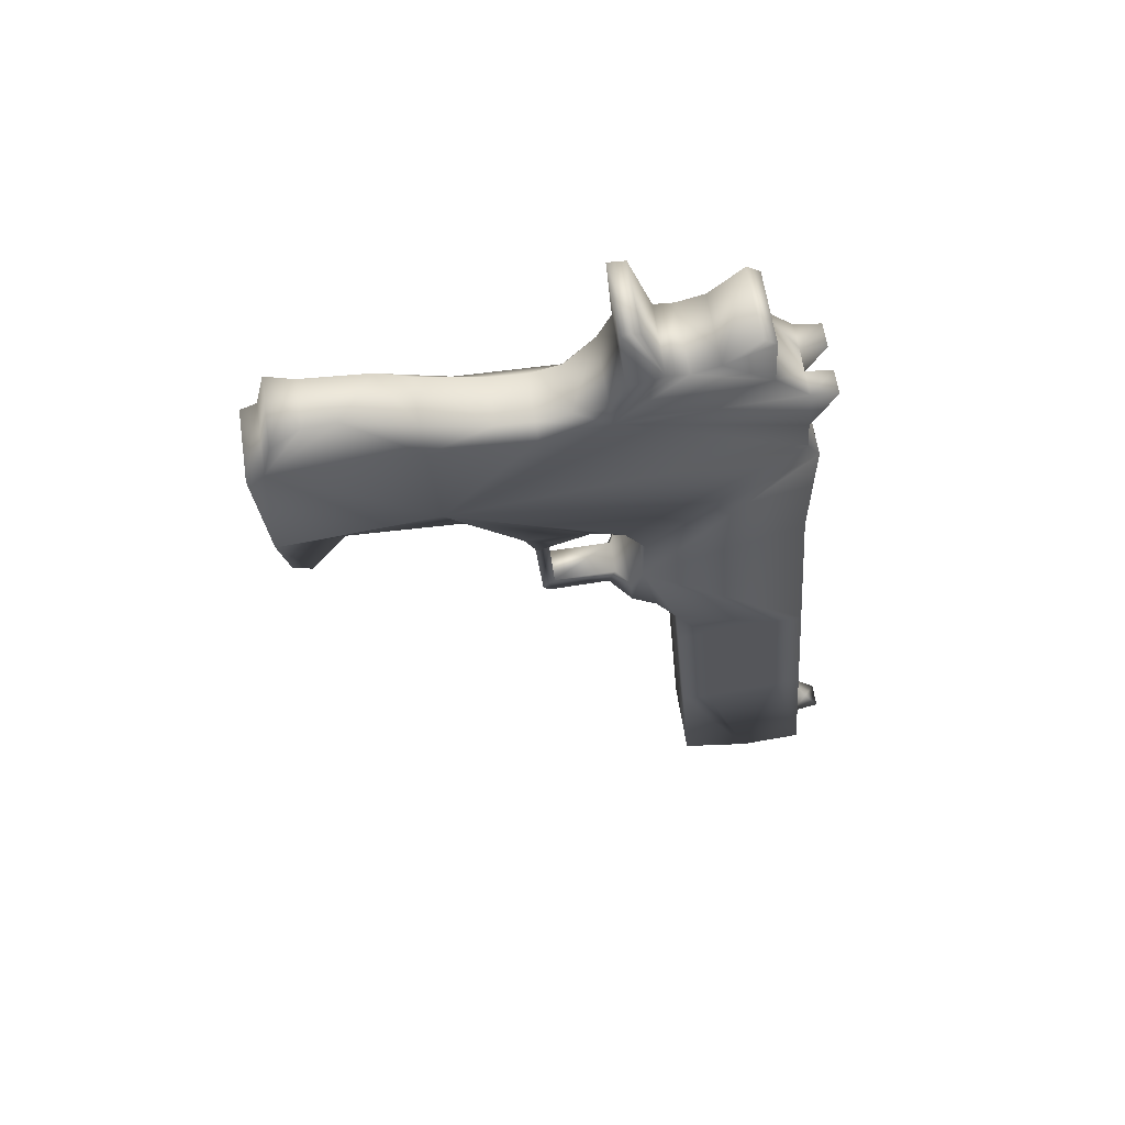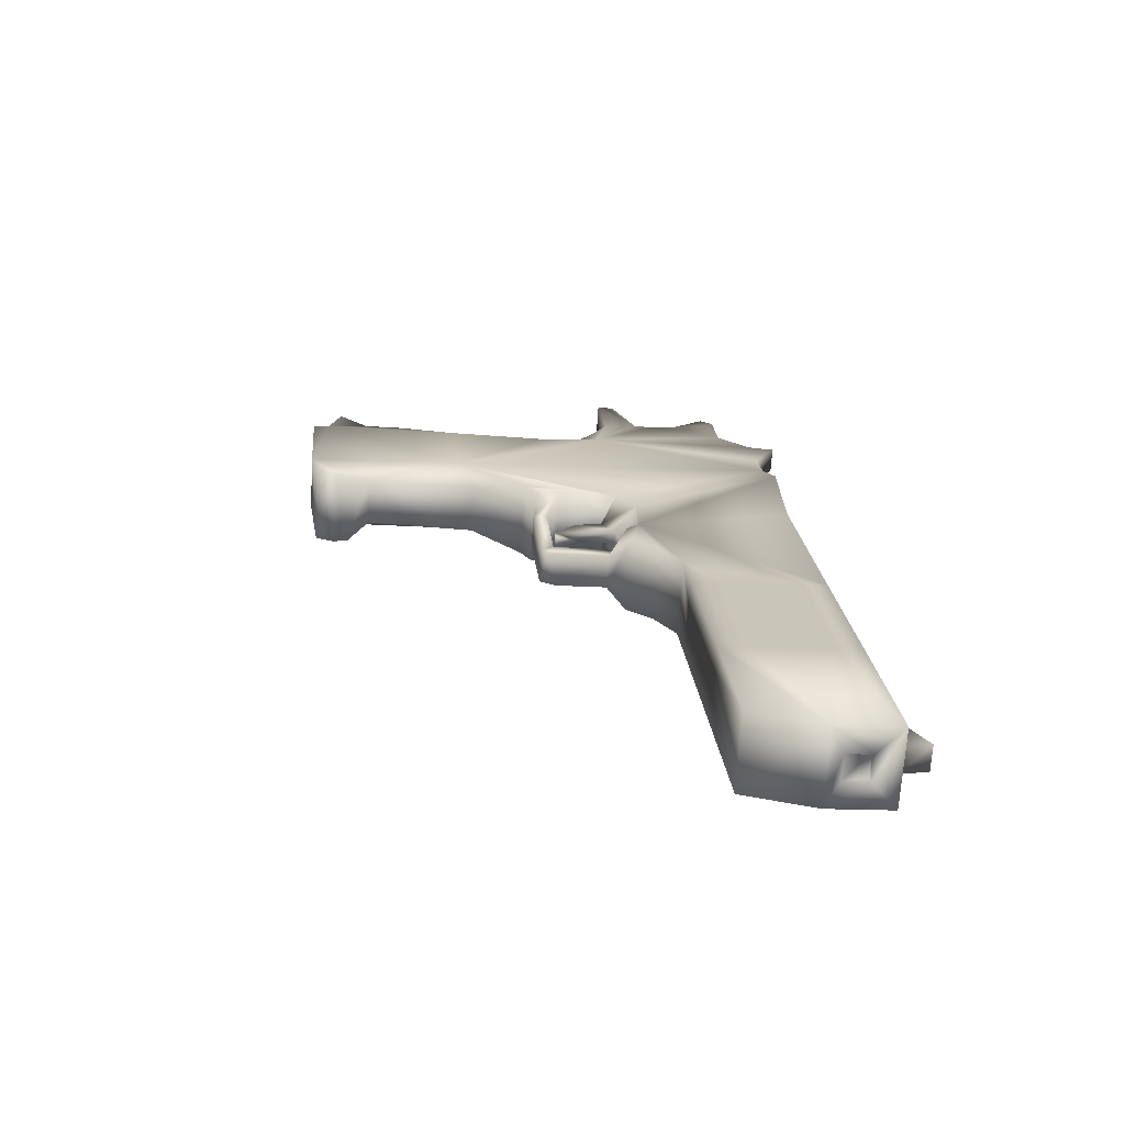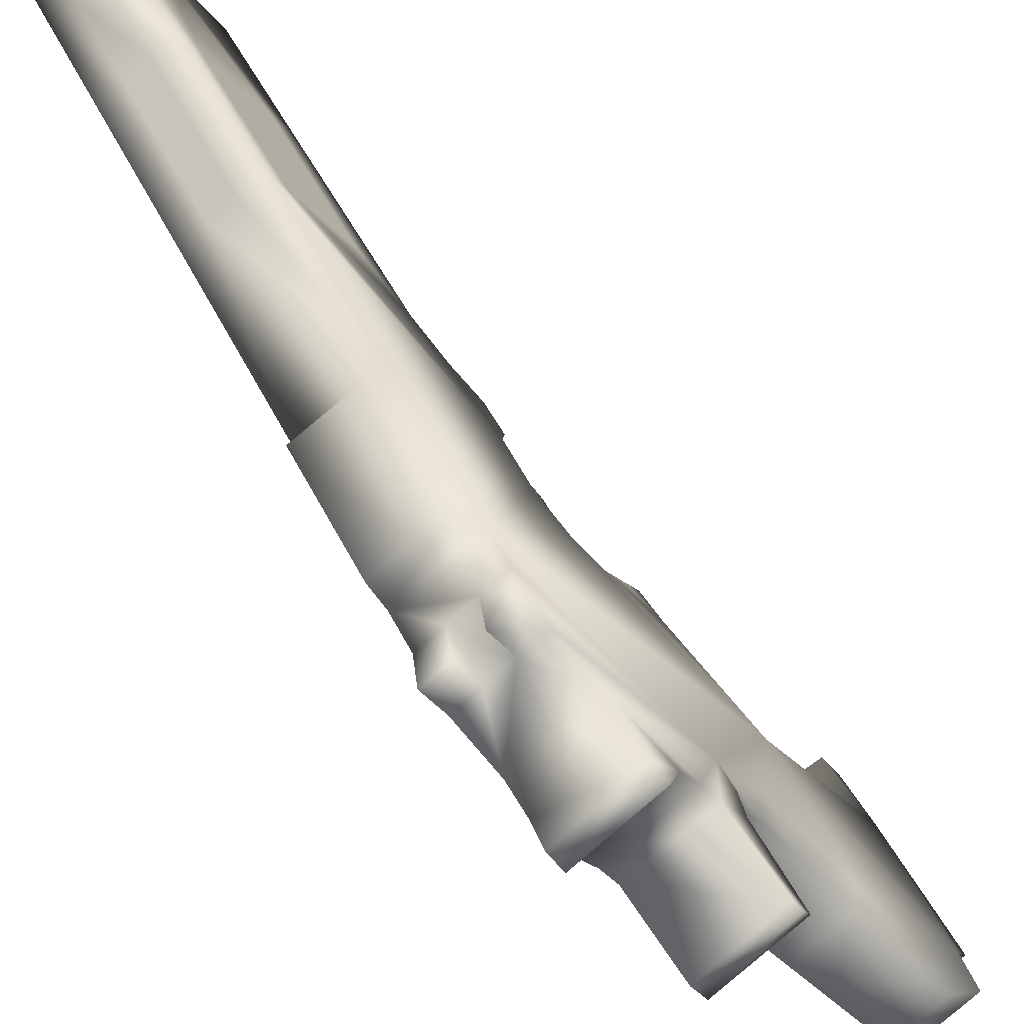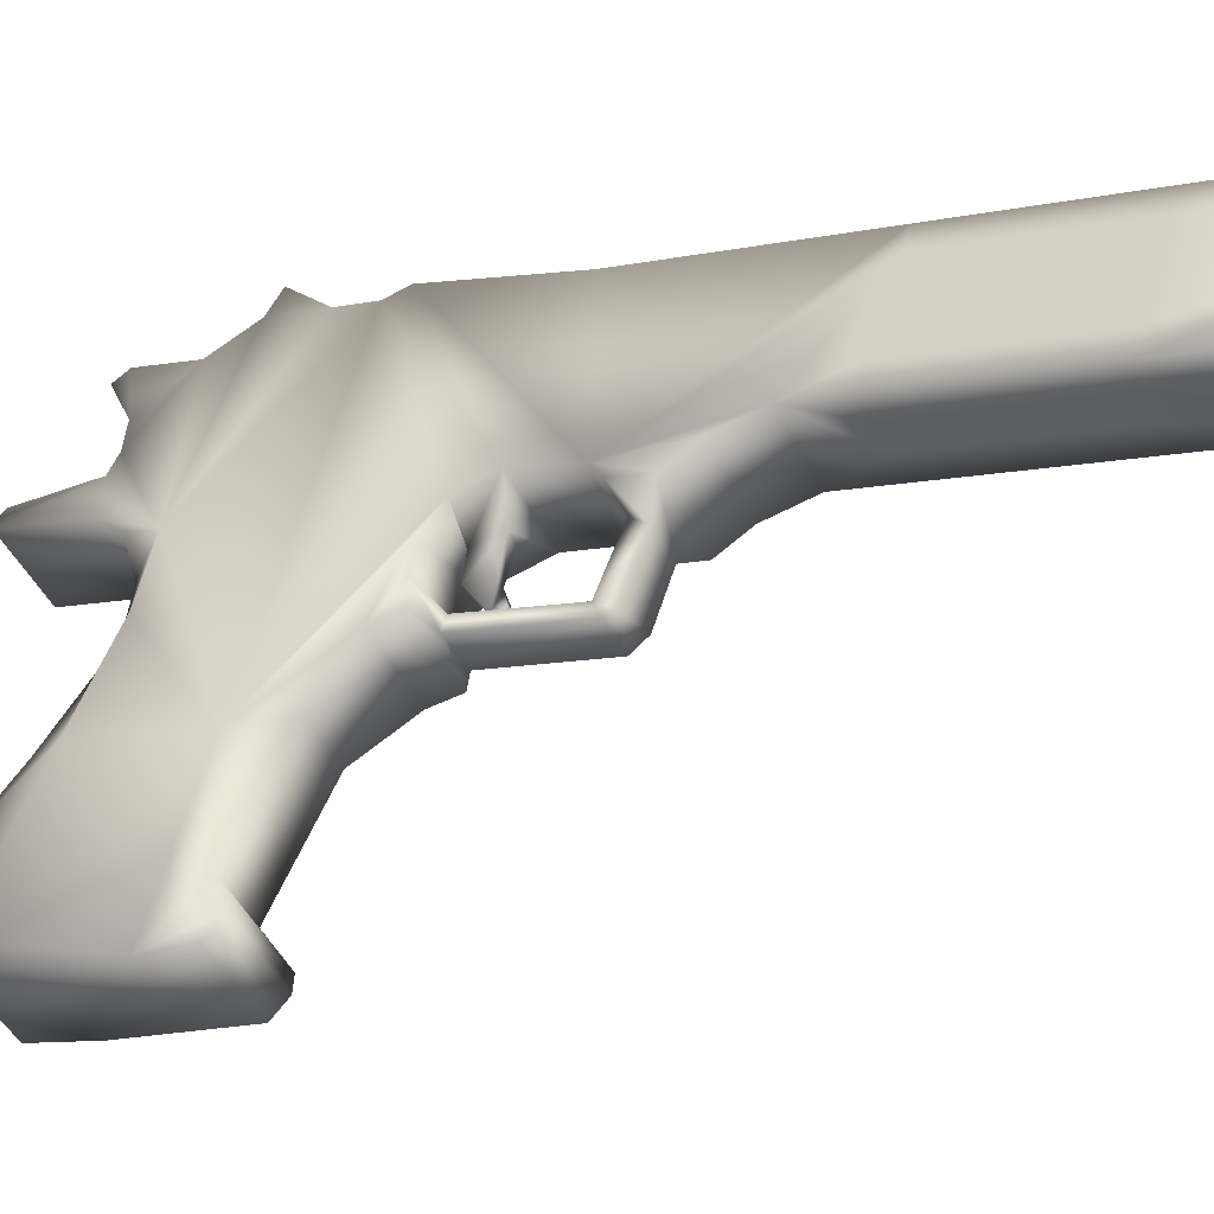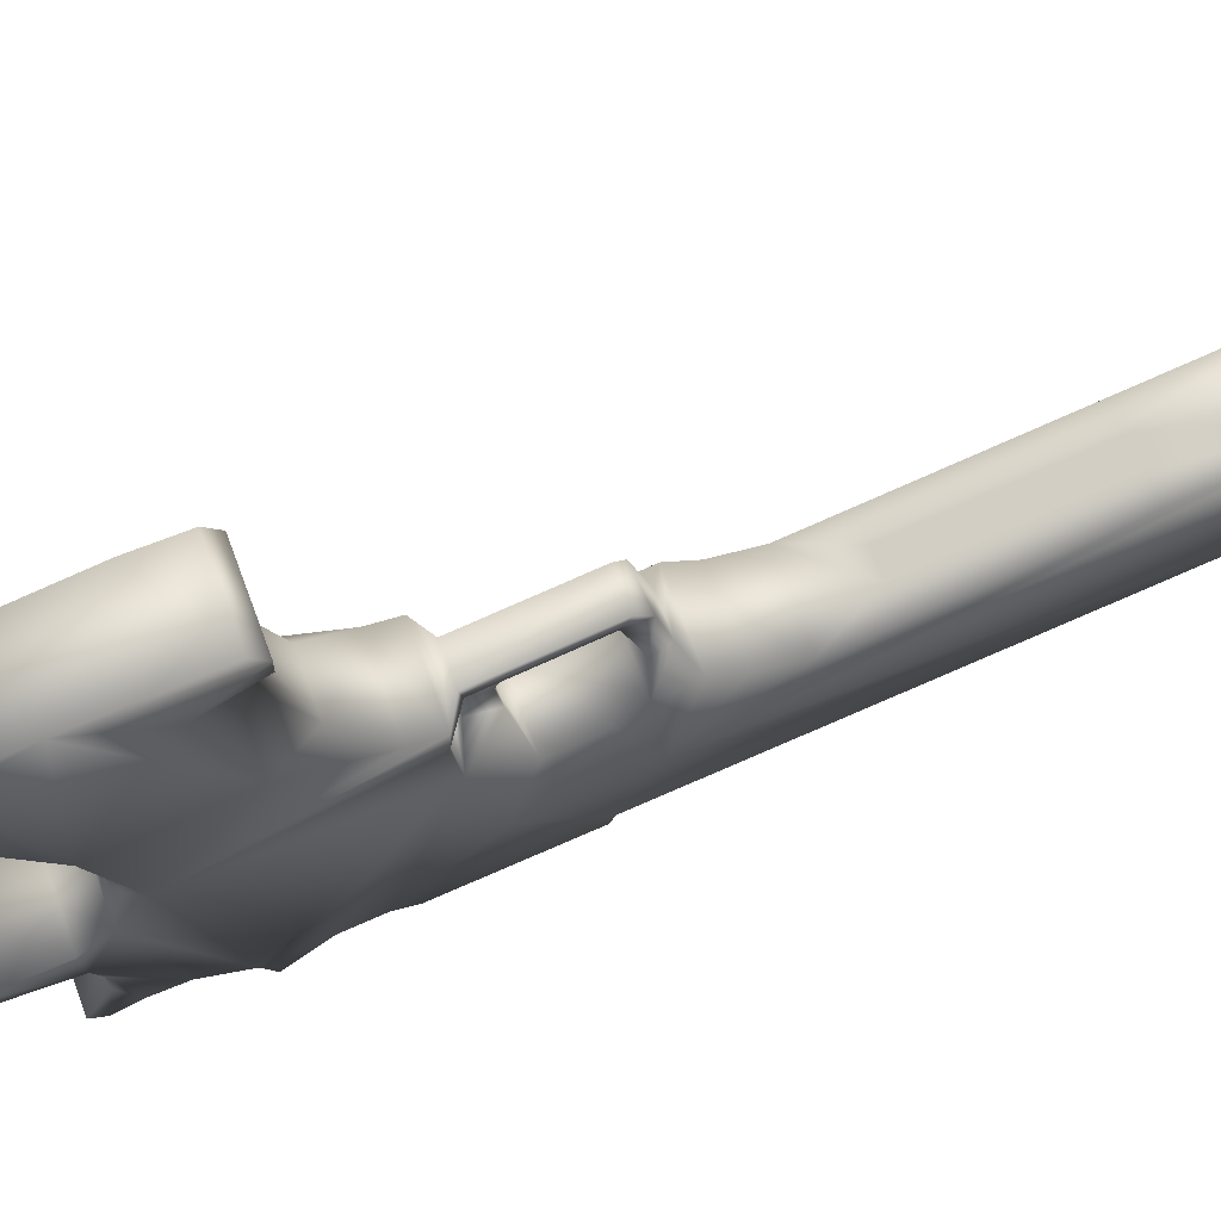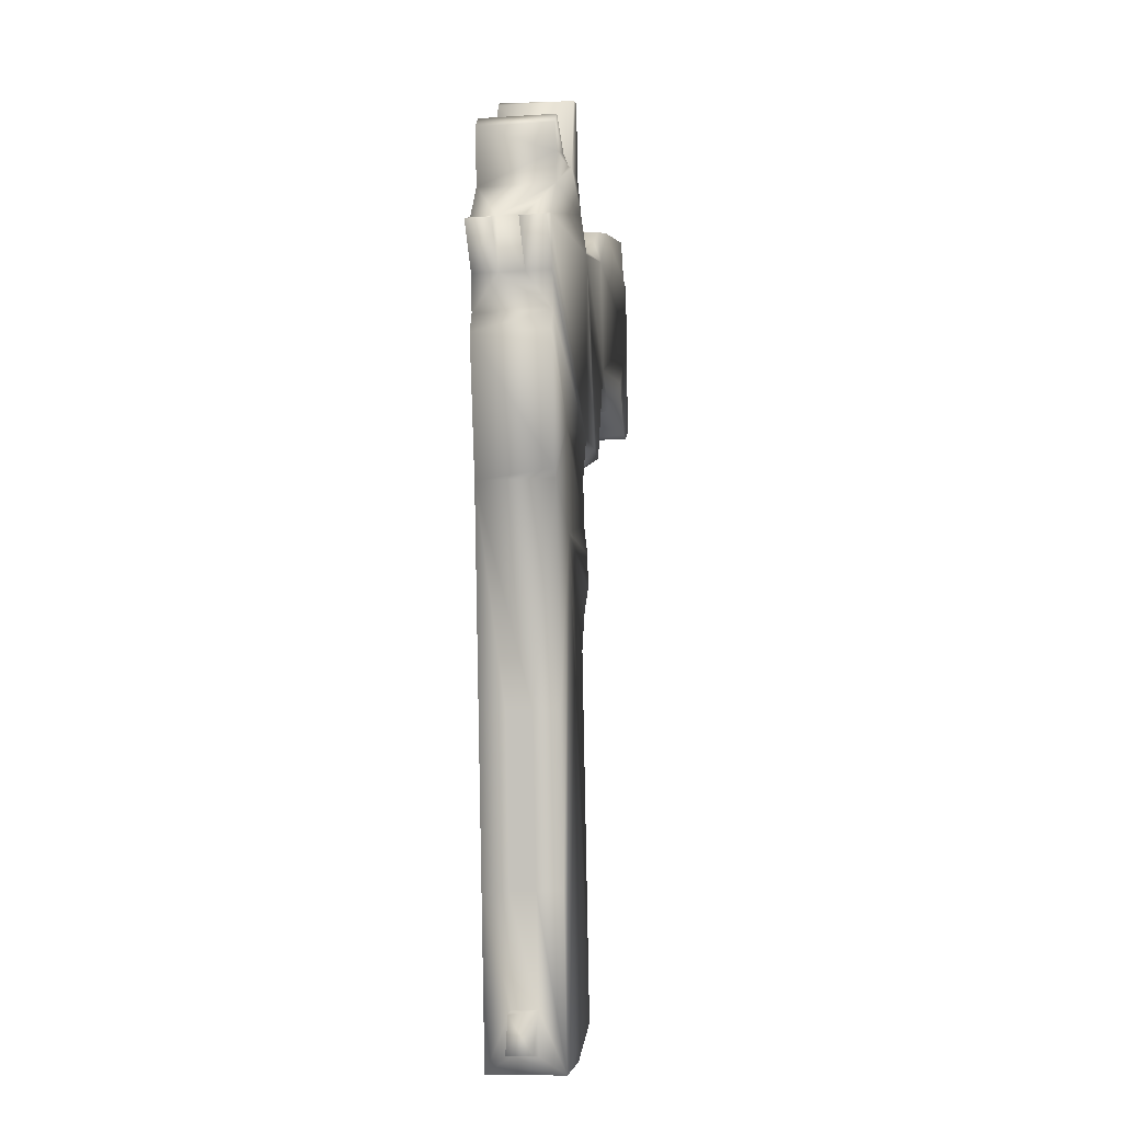
<metadata>
{"format":"obj","ext":"obj","renderer":"f3d","projection":"perspective","resolution":1024,"background":"white","views":[{"elev":60.1,"azim":-61.5,"up":"+Y"},{"elev":-72.1,"azim":-56.7,"up":"+Y"},{"elev":40.0,"azim":161.0,"up":"+Z"},{"elev":-3.7,"azim":-55.4,"up":"+Z"},{"elev":-71.1,"azim":-61.8,"up":"+Z"},{"elev":2.6,"azim":46.5,"up":"+Y"}]}
</metadata>
<code>
g default
v -1.322 4.48 0.8483
v -1.346 4.779 0.8335
v -1.376 4.775 0.7944
v -1.352 4.476 0.8092
v -1.36 4.769 0.6602
v -1.336 4.47 0.675
v -1.373 4.469 0.703
v -1.397 4.768 0.6881
v -1.19 4.492 0.8705
v -1.214 4.791 0.8557
v -1.251 4.789 0.8837
v -1.227 4.49 0.8985
v -1.31 4.176 0.8476
v -1.279 4.213 0.6598
v -1.174 4.296 0.8802
v -1.442 4.865 0.7113
v -1.318 5.173 0.8926
v -1.176 4.792 0.8277
v -1.153 4.493 0.8425
v -1.273 5.082 0.7165
v -1.299 4.472 0.647
v -1.323 4.771 0.6322
v -1.264 4.489 0.9265
v -1.288 4.788 0.9117
v -1.317 4.783 0.8726
v -1.293 4.484 0.8875
v -1.434 4.766 0.7162
v -1.411 4.467 0.731
v -1.381 4.471 0.7701
v -1.405 4.771 0.7553
v -1.24 4.186 0.9415
v -1.492 5.062 0.6559
v -1.39 4.209 0.7438
v -1.211 4.294 0.9082
v -1.129 4.191 0.8575
v -1.331 4.869 0.6273
v -1.207 5.178 0.8086
v -1.378 5.089 0.5778
v -1.289 5.266 0.7055
v -1.586 5.594 0.3301
v -1.569 5.383 0.3406
v -1.79 5.463 0.05254
v -1.734 5.586 0.3655
v -1.892 5.582 0.1558
v -1.717 5.374 0.376
v -1.341 5.455 0.8786
v -1.551 5.604 0.6086
v -1.243 5.623 0.7866
v -1.417 5.247 0.5339
v -1.475 5.591 0.4767
v -1.715 5.368 0.146
v -1.798 5.307 0.224
v -1.891 5.341 0.1436
v -1.326 5.423 0.8964
v -1.385 5.175 0.5733
v -1.496 5.17 0.6572
v -1.354 5.619 0.8705
v -1.393 5.678 0.8213
v -1.444 5.659 0.5222
v -1.282 5.682 0.7373
v -1.391 5.733 0.5956
v -1.623 5.583 0.5121
v -1.796 5.678 0.2495
v -1.765 5.266 0.07455
v -1.519 5.189 0.4597
v -1.569 5.187 0.4974
v -1.556 5.012 0.5047
v -1.477 5.229 0.4543
v -1.673 5.297 0.3896
v -1.601 5.3 0.3351
v -1.569 4.99 0.4869
v -1.585 5.185 0.4764
v -1.535 5.187 0.4387
v -1.317 5.62 0.8425
v -1.196 5.194 0.8246
v -1.215 5.428 0.8124
v -1.557 5.244 0.5798
v -1.521 5.224 0.6275
v -1.646 5.61 0.4453
v -1.645 5.641 0.2928
v -1.72 5.638 0.3491
v -1.571 5.622 0.5452
v -1.555 5.654 0.6062
v -1.443 4.983 0.549
v -1.493 4.981 0.5867
v -1.501 4.976 0.4721
v -1.437 5.017 0.5591
v -1.487 5.015 0.5968
v -1.199 4.18 0.7637
v -1.45 5.74 0.7493
v -1.369 5.73 0.6251
v -1.48 5.725 0.7089
v -1.431 5.718 0.5429
v -1.534 5.854 0.6455
v -1.503 5.728 0.6788
v -1.542 5.713 0.6269
v -1.553 5.856 0.6194
v -1.883 5.658 0.1715
v -1.772 5.663 0.08751
v -1.684 5.667 0.2426
v -1.758 5.677 0.1445
v -1.726 5.31 0.1695
v -1.876 5.262 0.1585
v -1.194 4.185 0.848
v -1.231 4.184 0.8759
v -1.305 5.805 0.7143
v -1.339 5.744 0.6652
v -1.309 5.525 0.8472
v -1.346 5.523 0.8753
v -1.47 4.932 0.6787
v -1.5 4.969 0.6401
v -1.389 4.974 0.5562
v -1.287 5.614 0.8819
v -1.235 5.528 0.7913
v -1.519 5.255 0.3998
v -1.63 5.251 0.4837
v -1.506 5.014 0.467
v -1.562 4.976 0.4953
v -1.519 4.992 0.4492
v -1.472 5.18 0.5926
v -1.471 5.222 0.5584
v -1.394 5.037 0.553
v -1.422 5.859 0.5616
v -1.442 5.861 0.5354
v -1.781 5.587 0.07183
v -1.167 4.22 0.8859
v -1.259 4.179 0.8384
v -1.615 5.207 0.5017
v -1.504 5.211 0.4177
v -1.588 5.224 0.5382
v -1.744 5.253 0.1025
v -1.855 5.248 0.1864
v -1.571 5.613 0.3889
v -1.204 4.218 0.9139
v -1.727 5.262 0.1243
v -1.29 5.738 0.7295
v -1.91 5.568 0.1311
v -1.28 5.622 0.8146
v -1.272 5.526 0.8193
v -1.25 5.615 0.8539
v -1.222 4.181 0.8105
v -1.505 5.032 0.637
v -1.213 5.617 0.8259
v -1.23 5.46 0.7947
v -1.4 5.782 0.8181
v -1.799 5.573 0.04711
v -1.454 5.181 0.5789
v -1.492 5.171 0.5278
v -1.489 5.221 0.5721
v -1.519 5.207 0.5318
v -1.543 5.152 0.4976
v -1.195 4.201 0.8472
v -1.232 4.199 0.8752
v -1.496 5.625 0.4888
v -1.532 5.61 0.4408
v -1.606 5.606 0.4971
v -1.416 5.8 0.7983
v -1.833 5.674 0.2008
v -1.136 4.235 0.927
v -1.173 4.234 0.9549
v -1.194 4.293 0.931
v -1.501 5.208 0.5181
v -1.522 5.129 0.4858
v -1.543 5.861 0.6328
v -1.358 4.937 0.5947
v -1.324 5.612 0.9099
v -1.54 5.128 0.4995
v -1.289 5.787 0.7342
g Pistola1
f 1 2 3
f 3 4 1
f 5 6 7
f 7 8 5
f 9 10 11
f 11 12 9
f 13 1 4
f 14 7 6
f 15 9 12
f 16 3 2
f 16 5 8
f 17 11 10
f 18 19 20
f 21 22 20
f 23 24 25
f 25 26 23
f 26 25 2
f 2 1 26
f 27 28 29
f 29 30 27
f 30 29 4
f 4 3 30
f 13 29 28
f 13 4 29
f 31 23 26
f 13 26 1
f 32 25 24
f 16 2 25
f 16 27 30
f 16 30 3
f 22 21 6
f 6 5 22
f 28 27 8
f 8 7 28
f 19 18 10
f 10 9 19
f 24 23 12
f 12 11 24
f 14 6 21
f 33 28 7
f 34 12 23
f 35 19 9
f 16 8 27
f 36 22 5
f 37 10 18
f 17 24 11
f 22 36 20
f 37 18 20
f 24 17 32
f 38 39 20
f 20 14 21
f 35 20 19
f 40 41 42
f 43 44 45
f 45 46 47
f 48 49 50
f 42 41 51
f 52 45 53
f 37 20 39
f 54 32 17
f 38 55 39
f 54 56 32
f 47 57 58
f 48 59 60
f 61 60 59
f 45 47 62
f 20 35 14
f 26 13 31
f 63 44 43
f 42 64 53
f 65 66 67
f 68 50 49
f 69 52 70
f 71 72 73
f 58 57 74
f 54 75 76
f 77 68 49
f 45 78 46
f 79 80 81
f 82 83 59
f 84 85 86
f 38 32 56
f 5 16 36
f 87 67 88
f 10 37 17
f 54 17 75
f 23 31 34
f 14 35 89
f 90 91 92
f 93 59 83
f 94 95 61
f 96 97 93
f 44 98 99
f 100 101 63
f 70 52 102
f 53 64 103
f 49 78 77
f 56 55 38
f 104 35 31
f 105 31 13
f 74 60 58
f 106 107 90
f 7 14 33
f 14 89 13
f 46 108 109
f 47 46 109
f 110 111 112
f 25 32 16
f 113 108 74
f 49 48 114
f 115 41 50
f 70 115 116
f 67 87 117
f 85 118 86
f 73 119 71
f 67 117 65
f 55 56 120
f 78 49 121
f 84 112 111
f 20 112 122
f 61 123 94
f 93 97 124
f 101 40 125
f 99 125 44
f 15 126 35
f 9 15 35
f 35 104 89
f 127 105 13
f 72 128 129
f 68 130 66
f 64 131 132
f 42 131 64
f 40 101 100
f 80 79 133
f 134 34 31
f 134 31 35
f 52 132 135
f 53 132 52
f 97 96 95
f 92 47 58
f 116 69 70
f 45 77 78
f 60 136 58
f 136 60 91
f 44 53 45
f 53 137 42
f 60 138 48
f 139 140 138
f 89 127 13
f 104 141 89
f 142 122 87
f 122 112 84
f 87 88 142
f 110 32 111
f 114 143 139
f 108 46 144
f 42 51 131
f 135 102 52
f 13 33 14
f 28 33 13
f 90 92 58
f 145 58 136
f 146 42 137
f 42 125 40
f 121 147 148
f 147 121 49
f 149 120 56
f 150 151 120
f 31 105 104
f 141 152 153
f 129 73 72
f 66 65 68
f 59 93 61
f 93 124 61
f 154 155 156
f 59 48 50
f 130 128 72
f 77 45 116
f 43 79 81
f 156 62 47
f 90 157 106
f 58 145 90
f 63 101 158
f 44 63 158
f 15 159 126
f 134 160 161
f 113 74 57
f 108 113 109
f 49 55 147
f 55 49 39
f 117 119 73
f 119 86 118
f 151 162 163
f 148 120 151
f 71 67 66
f 85 67 118
f 37 39 75
f 75 17 37
f 97 95 164
f 97 164 124
f 148 162 121
f 120 149 150
f 159 15 161
f 12 34 15
f 46 78 56
f 56 78 149
f 50 155 154
f 40 80 133
f 112 165 110
f 112 20 165
f 89 141 127
f 153 127 141
f 57 47 109
f 166 109 113
f 41 70 102
f 41 115 70
f 45 52 69
f 45 69 116
f 111 85 84
f 111 142 85
f 114 144 49
f 144 114 139
f 47 83 82
f 47 95 96
f 86 119 117
f 86 117 87
f 86 87 84
f 84 87 122
f 47 82 156
f 156 82 154
f 167 163 148
f 162 148 163
f 129 68 65
f 50 68 129
f 35 126 134
f 160 134 126
f 60 74 138
f 139 138 74
f 125 99 101
f 99 158 101
f 138 140 143
f 140 139 143
f 102 51 41
f 51 102 135
f 157 145 168
f 90 145 157
f 41 40 50
f 155 50 40
f 73 65 117
f 65 73 129
f 66 72 71
f 72 66 130
f 106 168 107
f 168 106 157
f 162 151 150
f 150 121 162
f 61 91 60
f 91 61 95
f 32 38 122
f 20 122 38
f 137 44 125
f 53 44 137
f 85 88 67
f 88 85 142
f 36 165 20
f 165 36 16
f 59 154 82
f 50 154 59
f 74 108 139
f 144 139 108
f 116 128 130
f 116 129 128
f 71 118 67
f 118 71 119
f 62 156 79
f 79 156 155
f 135 131 51
f 131 135 132
f 132 53 103
f 132 103 64
f 163 167 151
f 148 151 167
f 161 160 159
f 126 159 160
f 48 143 114
f 143 48 138
f 42 146 125
f 125 146 137
f 122 142 32
f 111 32 142
f 16 110 165
f 110 16 32
f 54 144 46
f 56 54 46
f 144 39 49
f 76 75 39
f 39 144 76
f 144 54 76
f 79 43 62
f 45 62 43
f 96 83 47
f 83 96 93
f 44 158 98
f 158 99 98
f 136 168 145
f 107 168 136
f 123 61 124
f 123 124 164
f 104 105 153
f 127 153 105
f 34 161 15
f 161 34 134
f 141 104 152
f 153 152 104
f 43 81 63
f 63 81 100
f 50 129 115
f 129 116 115
f 68 77 130
f 116 130 77
f 40 100 80
f 80 100 81
f 95 92 91
f 47 92 95
f 94 164 95
f 164 94 123
f 57 166 113
f 109 166 57
f 120 147 55
f 120 148 147
f 155 133 79
f 40 133 155
f 121 150 149
f 121 149 78
f 91 107 136
f 91 90 107

</code>
